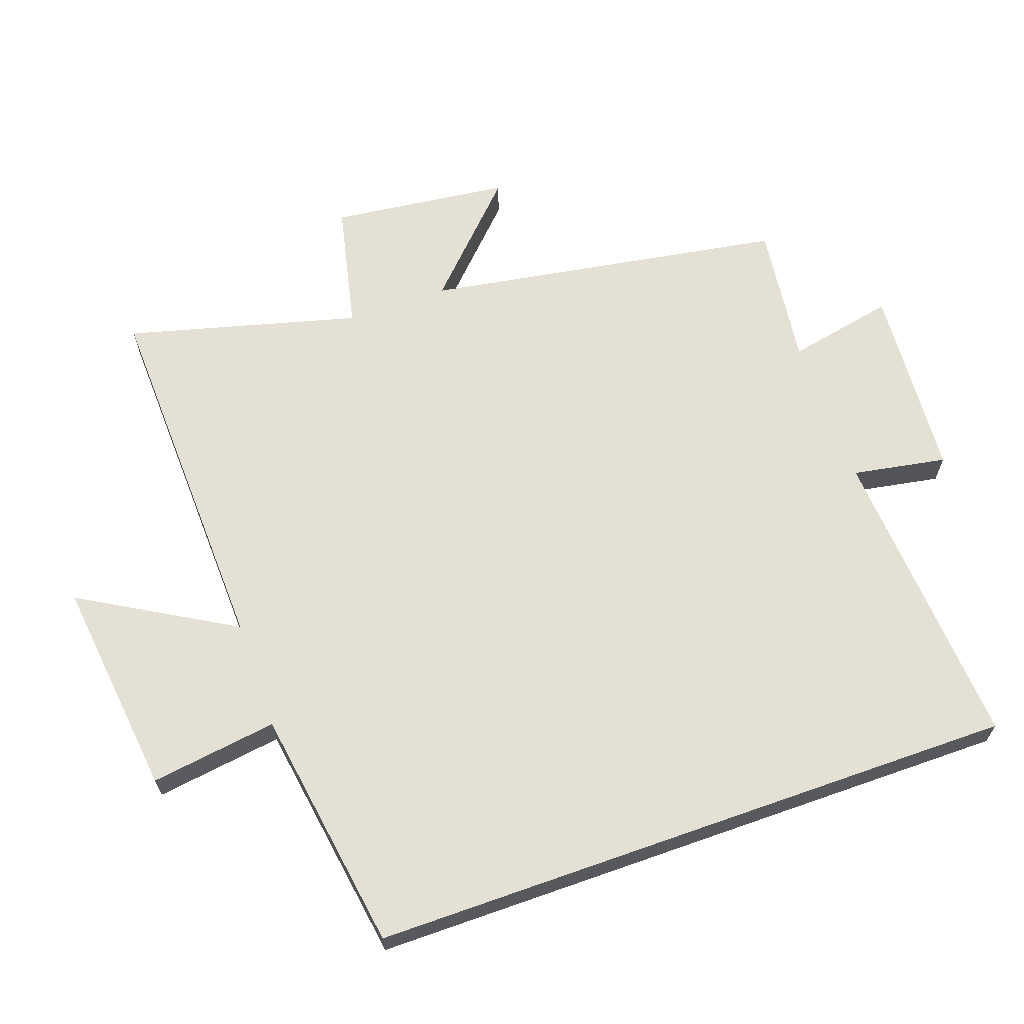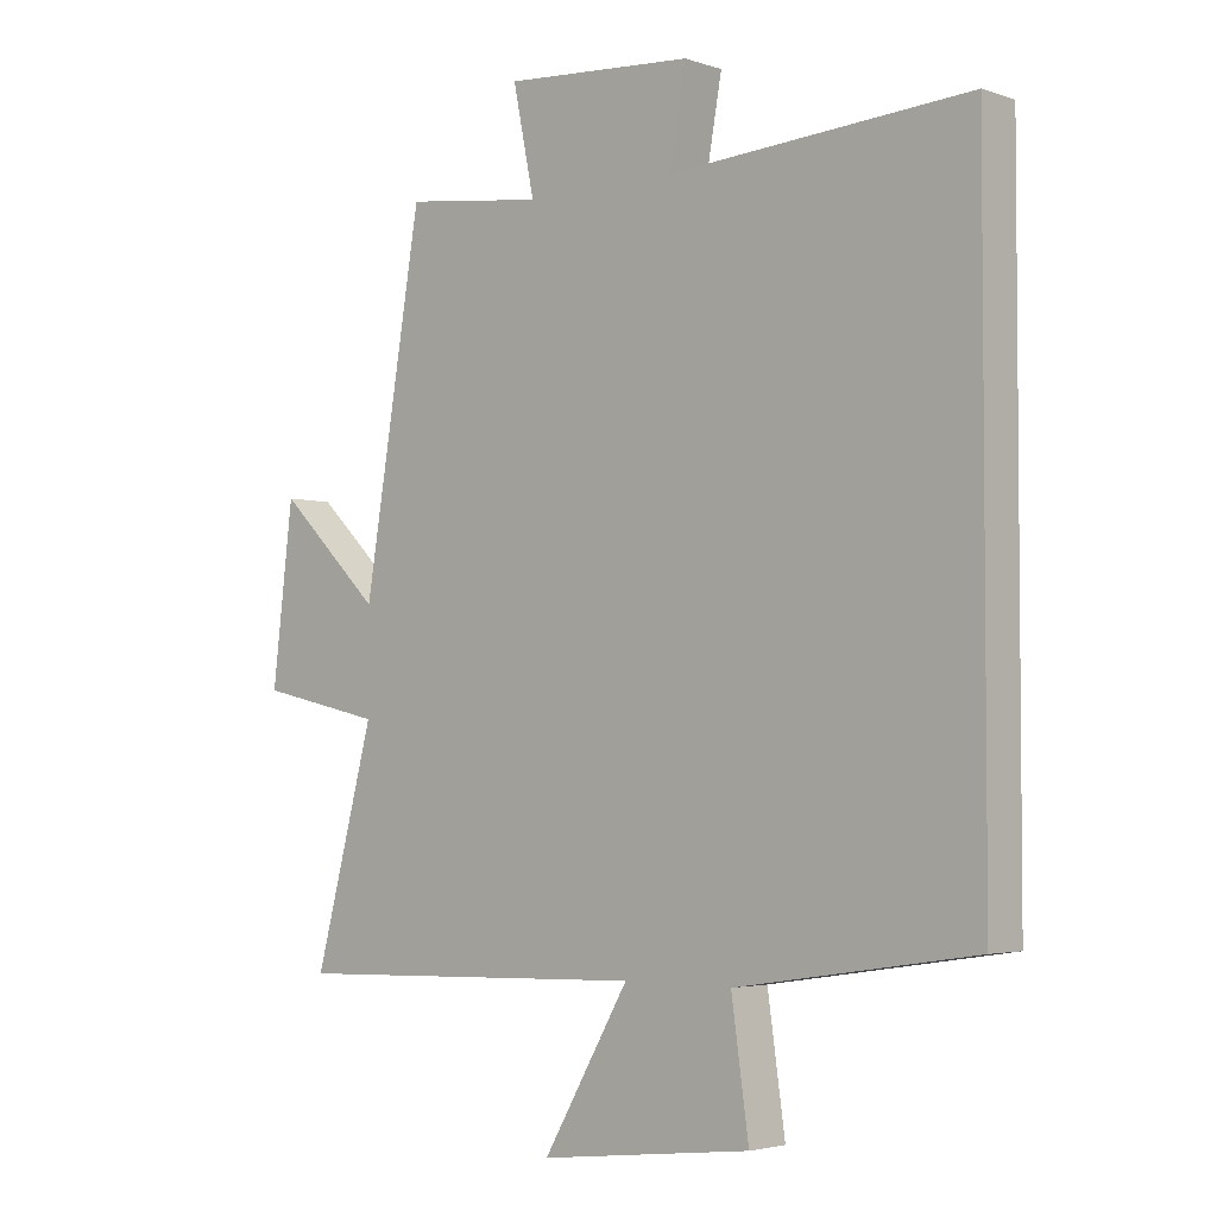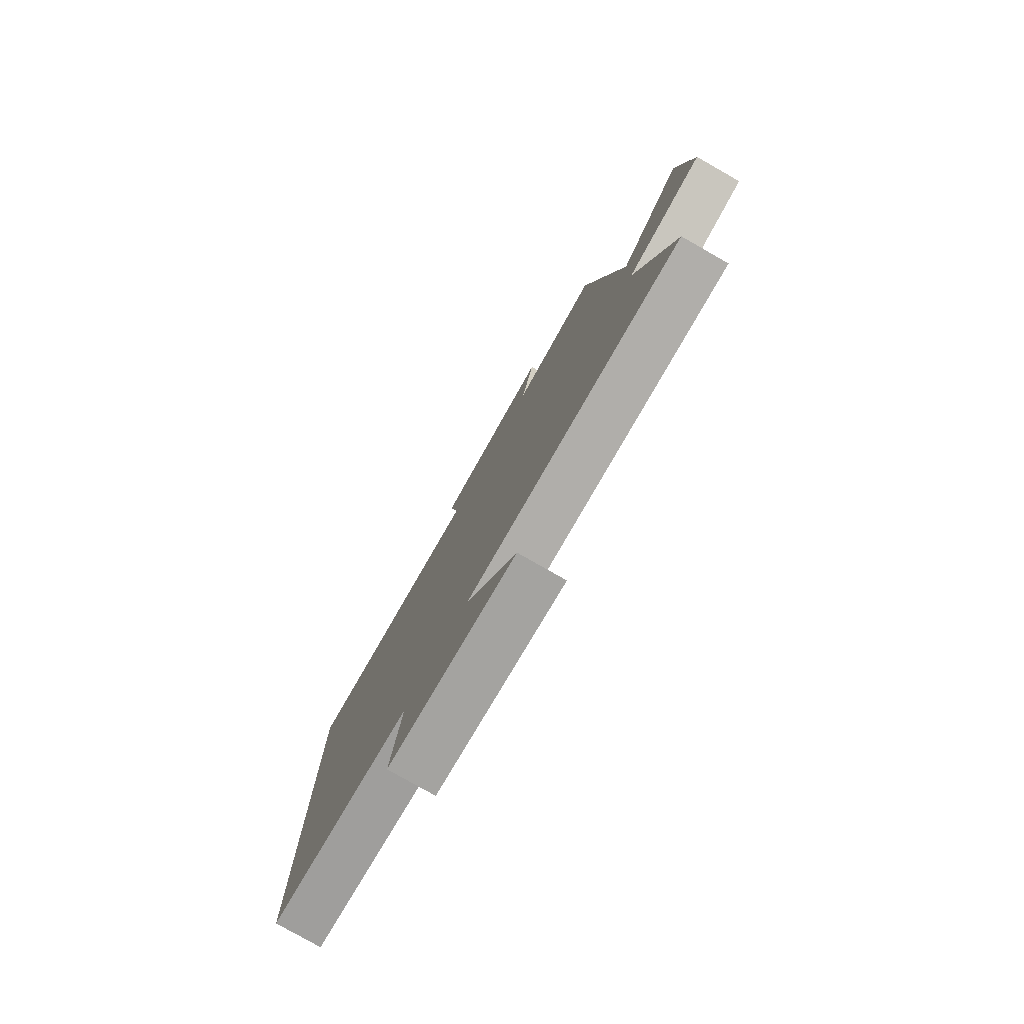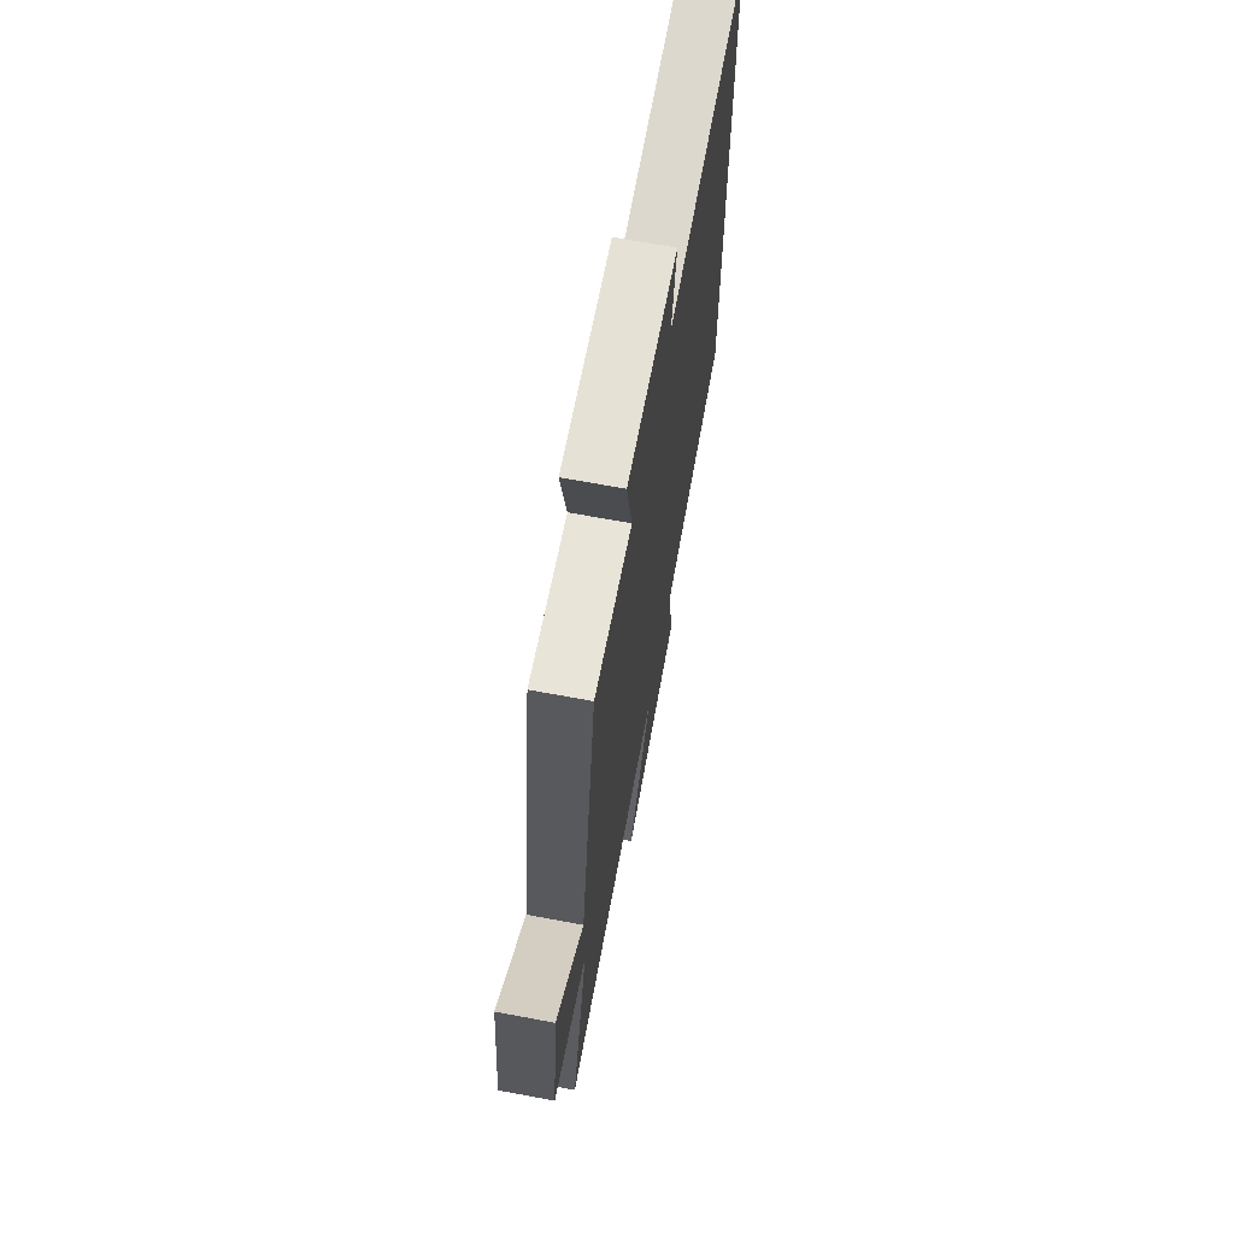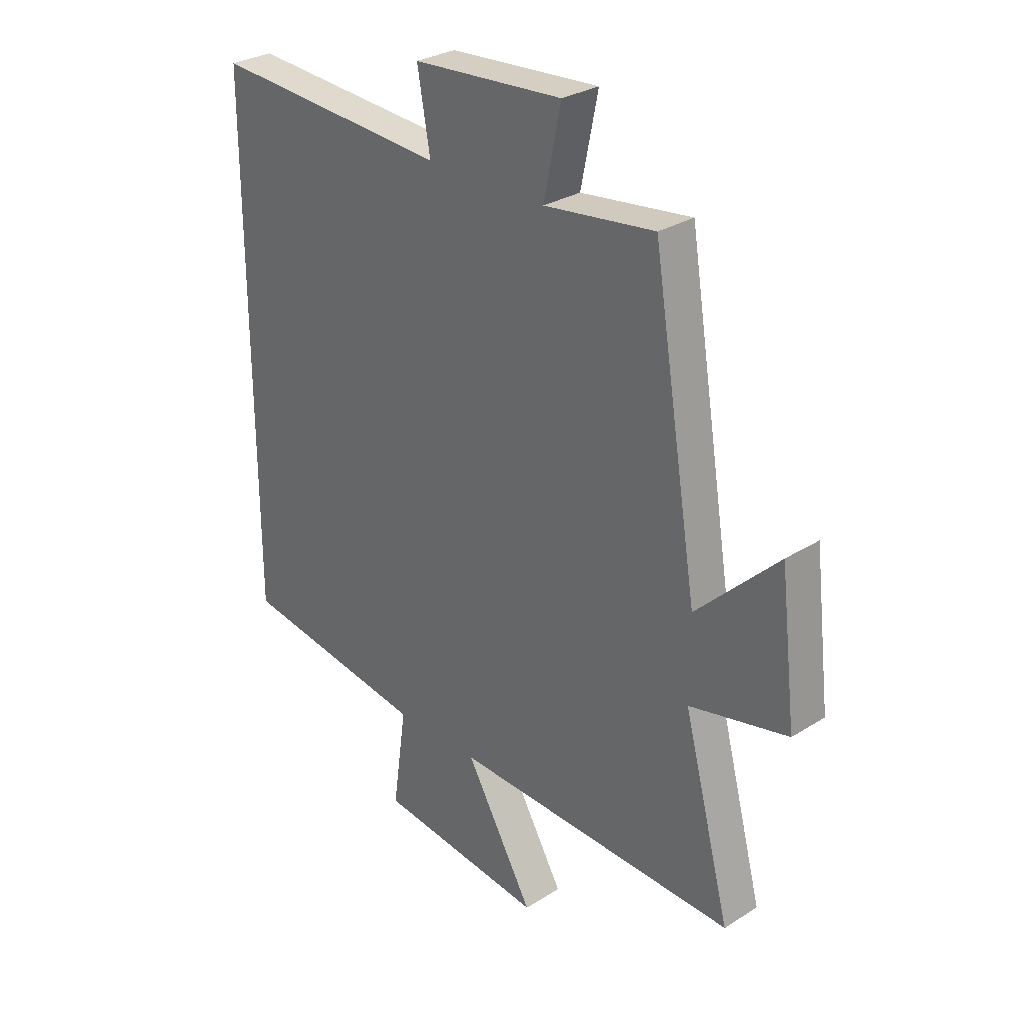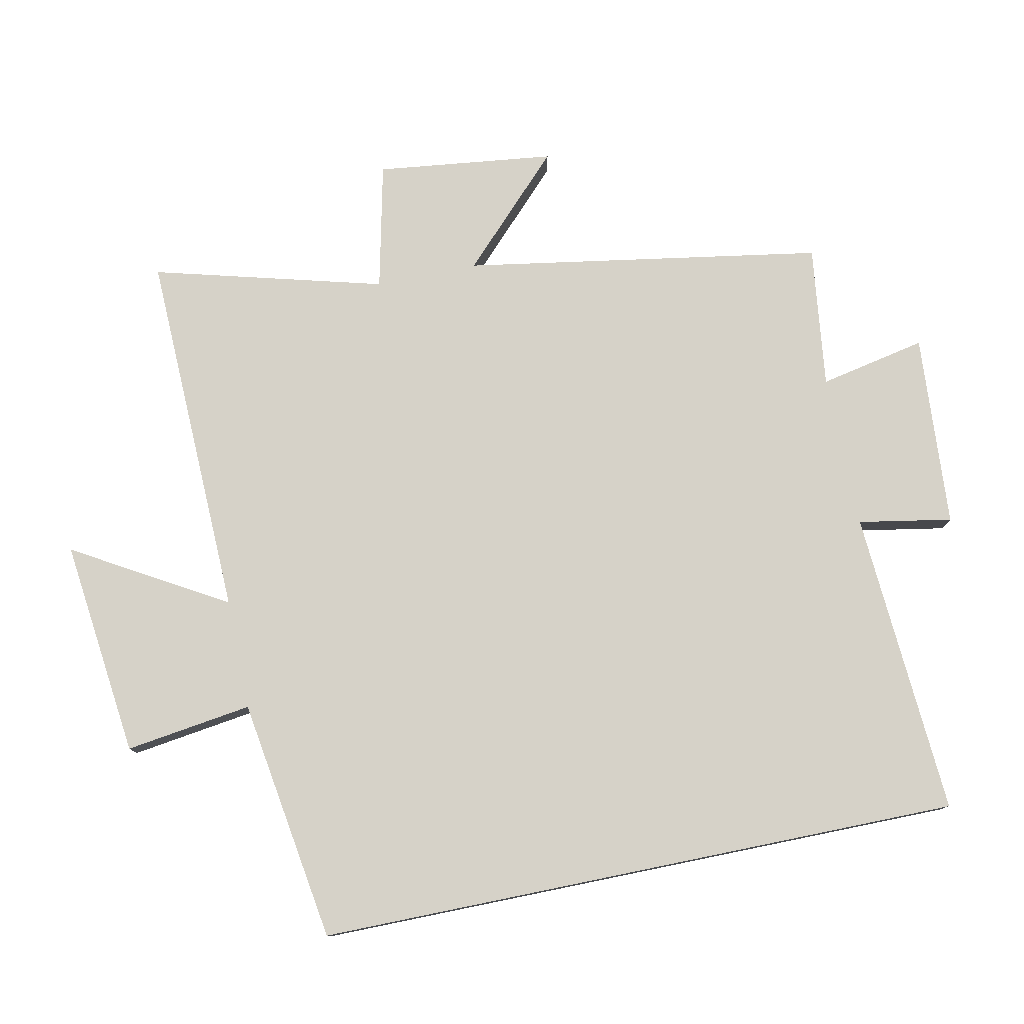
<metadata>
{"format":"obj","ext":"obj","renderer":"f3d","projection":"perspective","resolution":1024,"background":"white","views":[{"elev":65.2,"azim":-109.5,"up":"+Y"},{"elev":-3.4,"azim":-138.4,"up":"+Z"},{"elev":-79.3,"azim":60.3,"up":"+Z"},{"elev":68.3,"azim":100.6,"up":"+Z"},{"elev":29.3,"azim":47.1,"up":"+Z"},{"elev":78.3,"azim":-101.6,"up":"+Y"}]}
</metadata>
<code>
v -0.5 0.07 -0.444
v -0.5 0.07 0.531
v -0.038 0.07 0.5
v -0.063 0.07 0.641
v 0.229 0.07 0.661
v 0.196 0.07 0.5
v 0.411 0.07 0.527
v 0.5 0.07 -0.014
v 0.659 0.07 0.141
v 0.691 0.07 -0.127
v 0.5 0.07 -0.17
v 0.592 0.07 -0.517
v 0.036 0.07 -0.5
v 0.169 0.07 -0.729
v -0.159 0.07 -0.691
v -0.132 0.07 -0.5
v -0.5 0 -0.444
v -0.5 0 0.531
v -0.038 0 0.5
v -0.063 0 0.641
v 0.229 0 0.661
v 0.196 0 0.5
v 0.411 0 0.527
v 0.5 0 -0.014
v 0.659 0 0.141
v 0.691 0 -0.127
v 0.5 0 -0.17
v 0.592 0 -0.517
v 0.036 0 -0.5
v 0.169 0 -0.729
v -0.159 0 -0.691
v -0.132 0 -0.5
f 13 14 15 16
f 13 16 1 2
f 11 12 13 2
f 8 9 10 11
f 6 7 8 11
f 3 4 5 6
f 3 6 11
f 2 3 11
f 32 31 30 29
f 18 17 32 29
f 18 29 28 27
f 27 26 25 24
f 27 24 23 22
f 22 21 20 19
f 27 22 19
f 27 19 18
f 1 17 18 2
f 2 18 19 3
f 3 19 20 4
f 4 20 21 5
f 5 21 22 6
f 6 22 23 7
f 7 23 24 8
f 8 24 25 9
f 9 25 26 10
f 10 26 27 11
f 11 27 28 12
f 12 28 29 13
f 13 29 30 14
f 14 30 31 15
f 15 31 32 16
f 16 32 17 1

</code>
